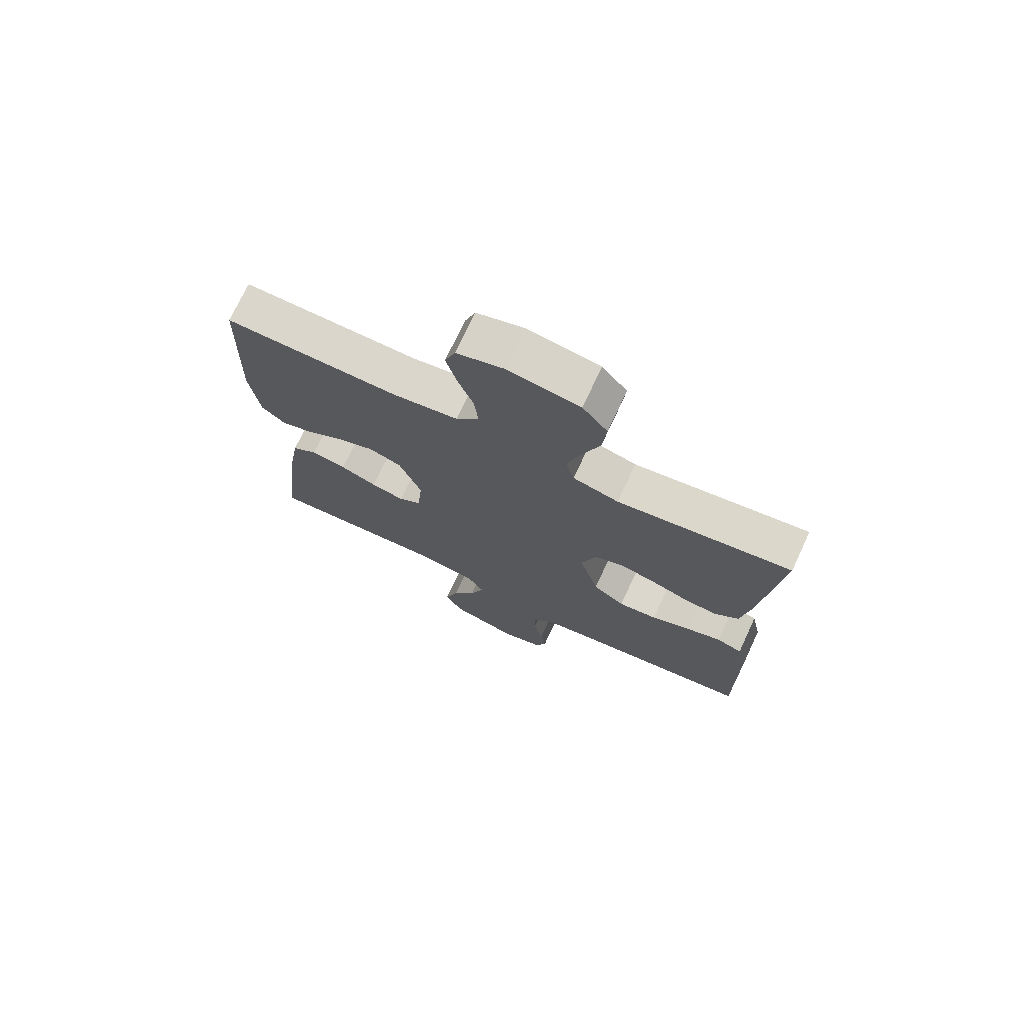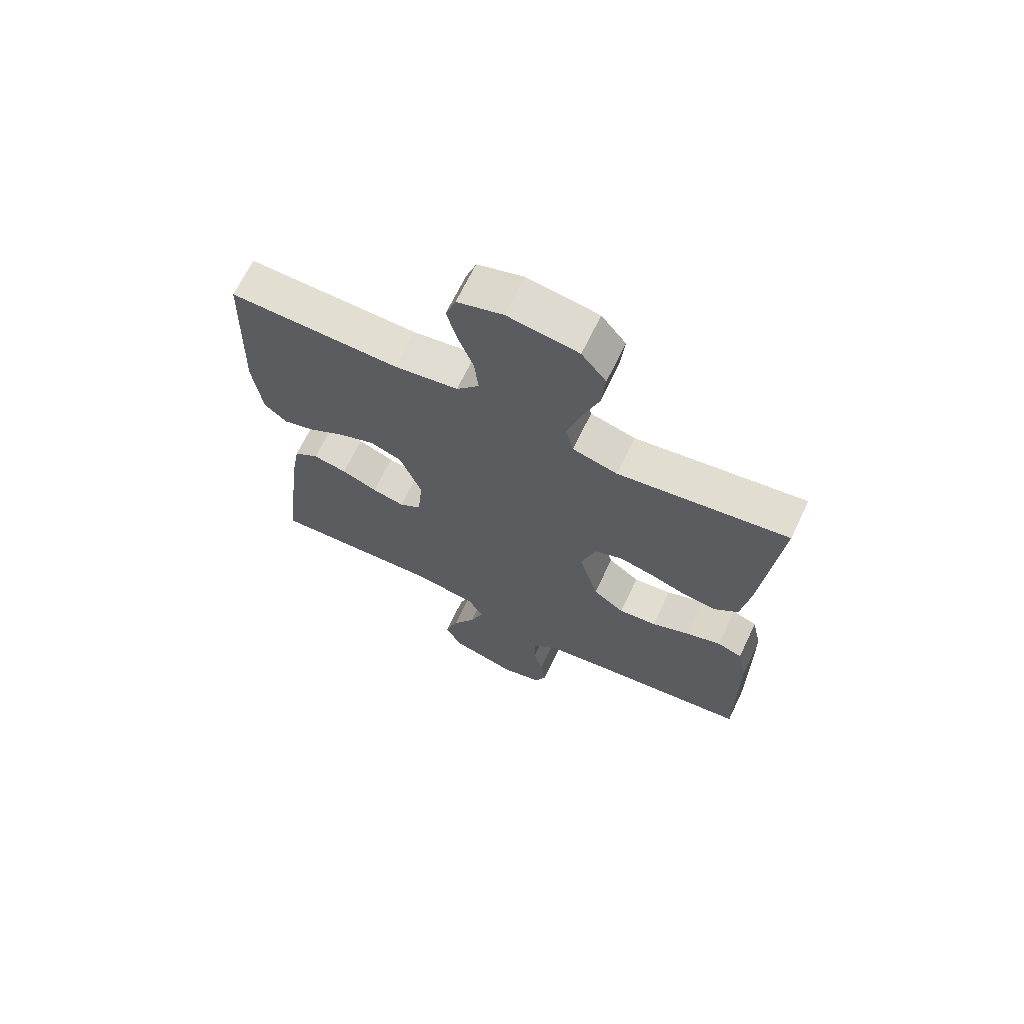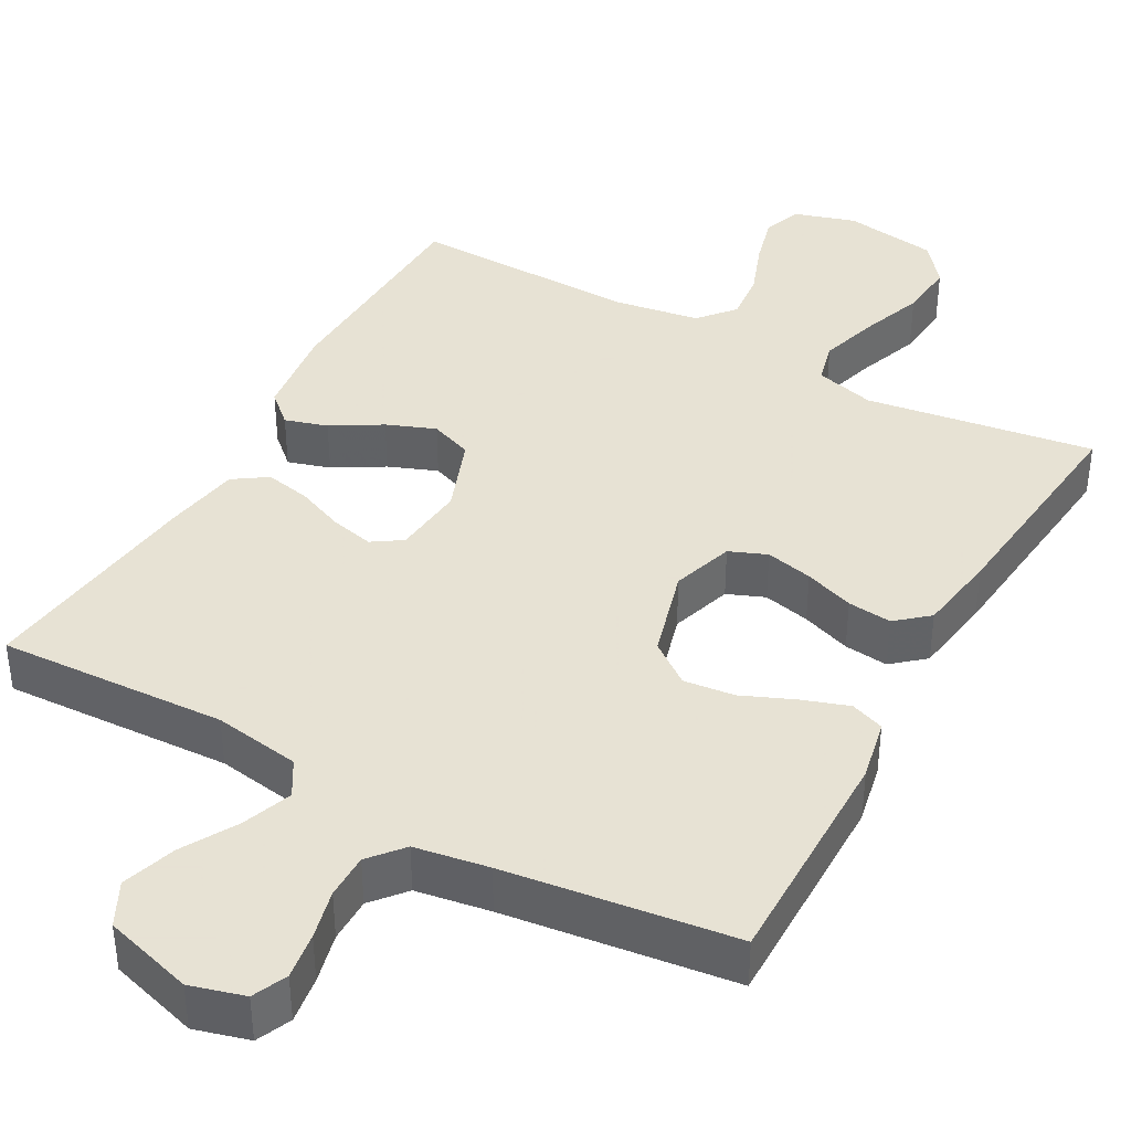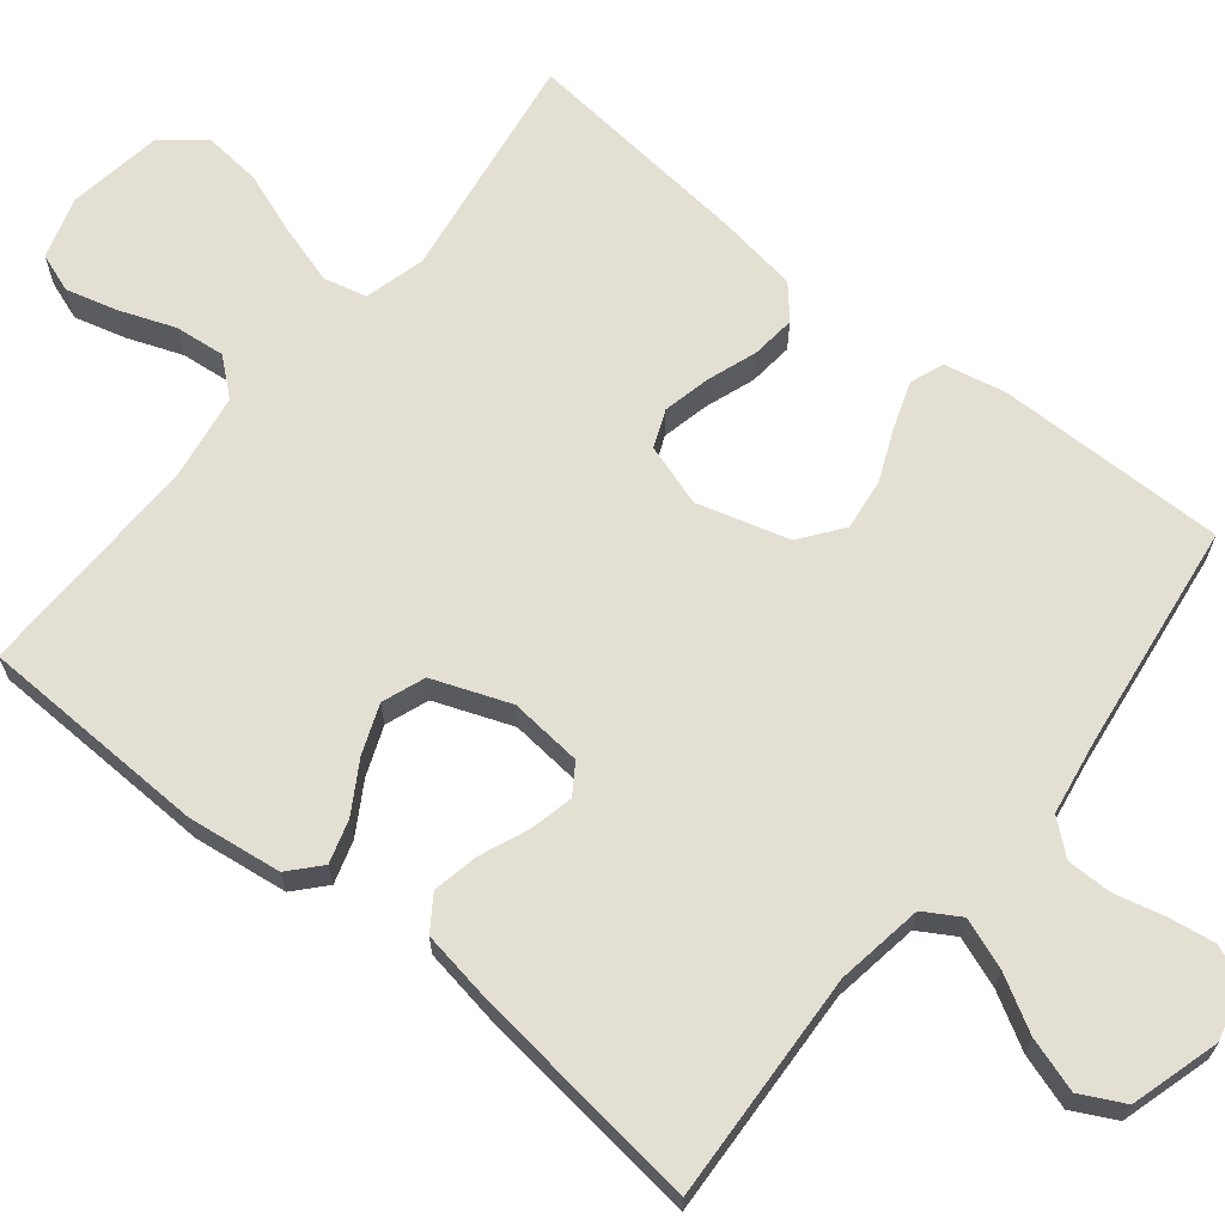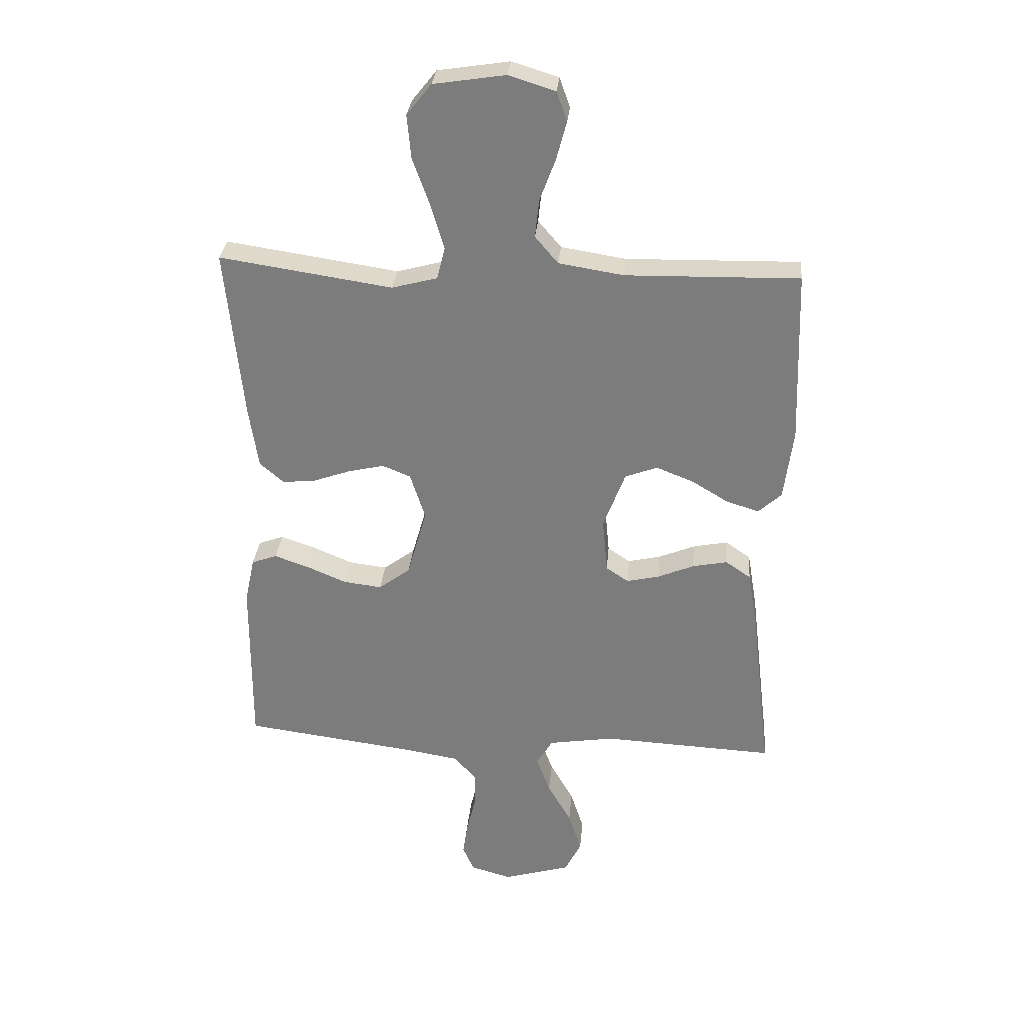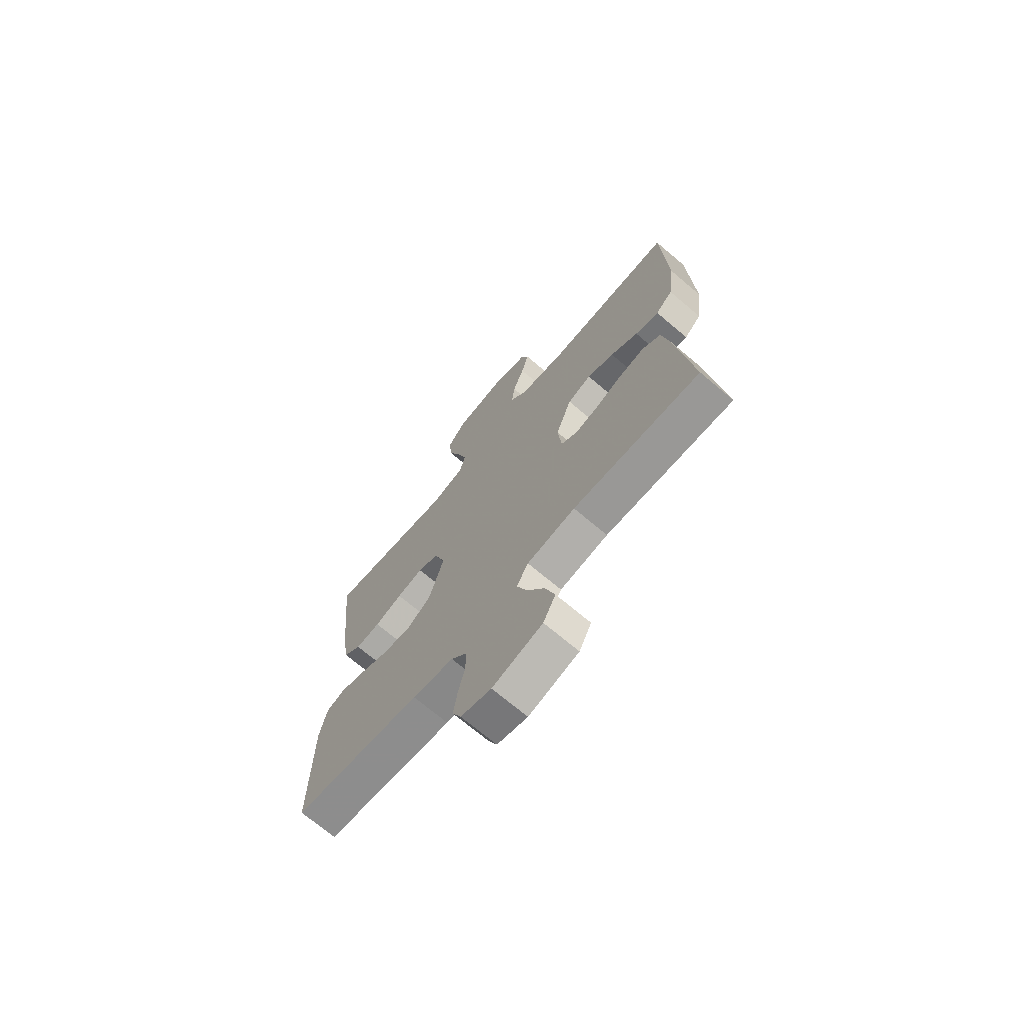
<metadata>
{"format":"obj","ext":"obj","renderer":"f3d","projection":"perspective","resolution":1024,"background":"white","views":[{"elev":73.5,"azim":-154.9,"up":"+Z"},{"elev":67.8,"azim":-154.3,"up":"+Z"},{"elev":39.7,"azim":-150.9,"up":"+Y"},{"elev":66.6,"azim":128.8,"up":"+Y"},{"elev":30.5,"azim":5.1,"up":"+Z"},{"elev":-71.0,"azim":49.8,"up":"+Z"}]}
</metadata>
<code>
v 0.5 0.07 -0.5
v 0.2 0.07 -0.485
v 0.086 0.07 -0.503
v 0.058 0.07 -0.55
v 0.082 0.07 -0.615
v 0.123 0.07 -0.687
v 0.146 0.07 -0.758
v 0.117 0.07 -0.815
v 0 0.07 -0.849
v -0.071 0.07 -0.829
v -0.091 0.07 -0.784
v -0.082 0.07 -0.723
v -0.066 0.07 -0.658
v -0.066 0.07 -0.599
v -0.103 0.07 -0.555
v -0.2 0.07 -0.539
v -0.5 0.07 -0.5
v -0.498 0.07 -0.2
v -0.481 0.07 -0.119
v -0.437 0.07 -0.103
v -0.376 0.07 -0.124
v -0.308 0.07 -0.153
v -0.241 0.07 -0.161
v -0.186 0.07 -0.12
v -0.152 0.07 0
v -0.178 0.07 0.081
v -0.227 0.07 0.101
v -0.289 0.07 0.087
v -0.354 0.07 0.064
v -0.412 0.07 0.058
v -0.454 0.07 0.094
v -0.47 0.07 0.2
v -0.5 0.07 0.5
v -0.2 0.07 0.455
v -0.121 0.07 0.476
v -0.107 0.07 0.532
v -0.13 0.07 0.609
v -0.16 0.07 0.692
v -0.167 0.07 0.767
v -0.124 0.07 0.821
v 0 0.07 0.84
v 0.081 0.07 0.815
v 0.099 0.07 0.764
v 0.081 0.07 0.697
v 0.054 0.07 0.625
v 0.047 0.07 0.559
v 0.087 0.07 0.512
v 0.2 0.07 0.494
v 0.5 0.07 0.5
v 0.51 0.07 0.2
v 0.494 0.07 0.077
v 0.454 0.07 0.041
v 0.398 0.07 0.058
v 0.333 0.07 0.097
v 0.269 0.07 0.122
v 0.213 0.07 0.101
v 0.175 0.07 0
v 0.184 0.07 -0.095
v 0.223 0.07 -0.121
v 0.28 0.07 -0.108
v 0.343 0.07 -0.082
v 0.403 0.07 -0.07
v 0.447 0.07 -0.1
v 0.464 0.07 -0.2
v 0.5 0 -0.5
v 0.2 0 -0.485
v 0.086 0 -0.503
v 0.058 0 -0.55
v 0.082 0 -0.615
v 0.123 0 -0.687
v 0.146 0 -0.758
v 0.117 0 -0.815
v 0 0 -0.849
v -0.071 0 -0.829
v -0.091 0 -0.784
v -0.082 0 -0.723
v -0.066 0 -0.658
v -0.066 0 -0.599
v -0.103 0 -0.555
v -0.2 0 -0.539
v -0.5 0 -0.5
v -0.498 0 -0.2
v -0.481 0 -0.119
v -0.437 0 -0.103
v -0.376 0 -0.124
v -0.308 0 -0.153
v -0.241 0 -0.161
v -0.186 0 -0.12
v -0.152 0 0
v -0.178 0 0.081
v -0.227 0 0.101
v -0.289 0 0.087
v -0.354 0 0.064
v -0.412 0 0.058
v -0.454 0 0.094
v -0.47 0 0.2
v -0.5 0 0.5
v -0.2 0 0.455
v -0.121 0 0.476
v -0.107 0 0.532
v -0.13 0 0.609
v -0.16 0 0.692
v -0.167 0 0.767
v -0.124 0 0.821
v 0 0 0.84
v 0.081 0 0.815
v 0.099 0 0.764
v 0.081 0 0.697
v 0.054 0 0.625
v 0.047 0 0.559
v 0.087 0 0.512
v 0.2 0 0.494
v 0.5 0 0.5
v 0.51 0 0.2
v 0.494 0 0.077
v 0.454 0 0.041
v 0.398 0 0.058
v 0.333 0 0.097
v 0.269 0 0.122
v 0.213 0 0.101
v 0.175 0 0
v 0.184 0 -0.095
v 0.223 0 -0.121
v 0.28 0 -0.108
v 0.343 0 -0.082
v 0.403 0 -0.07
v 0.447 0 -0.1
v 0.464 0 -0.2
f 64 1 2
f 63 64 2
f 62 63 2
f 61 62 2
f 60 61 2
f 59 60 2 3
f 58 59 3 4
f 57 58 4
f 52 53 54
f 51 52 54
f 50 51 54
f 49 50 54
f 48 49 54
f 47 48 54 55
f 46 47 55 56
f 43 44 45
f 42 43 45
f 41 42 45
f 40 41 45
f 39 40 45
f 38 39 45
f 37 38 45
f 36 37 45 46
f 46 56 57
f 36 46 57
f 35 36 57
f 32 33 34
f 31 32 34
f 30 31 34
f 29 30 34
f 28 29 34
f 27 28 34 35
f 20 21 22
f 19 20 22
f 18 19 22
f 17 18 22
f 16 17 22
f 15 16 22 23
f 14 15 23 24
f 11 12 13
f 10 11 13
f 9 10 13
f 8 9 13
f 7 8 13
f 6 7 13
f 5 6 13
f 4 5 13 14
f 14 24 25
f 4 14 25
f 57 4 25
f 26 27 35 57
f 25 26 57
f 66 65 128
f 66 128 127
f 66 127 126
f 66 126 125
f 66 125 124
f 67 66 124 123
f 68 67 123 122
f 68 122 121
f 118 117 116
f 118 116 115
f 118 115 114
f 118 114 113
f 118 113 112
f 119 118 112 111
f 120 119 111 110
f 109 108 107
f 109 107 106
f 109 106 105
f 109 105 104
f 109 104 103
f 109 103 102
f 109 102 101
f 110 109 101 100
f 121 120 110
f 121 110 100
f 121 100 99
f 98 97 96
f 98 96 95
f 98 95 94
f 98 94 93
f 98 93 92
f 99 98 92 91
f 86 85 84
f 86 84 83
f 86 83 82
f 86 82 81
f 86 81 80
f 87 86 80 79
f 88 87 79 78
f 77 76 75
f 77 75 74
f 77 74 73
f 77 73 72
f 77 72 71
f 77 71 70
f 77 70 69
f 78 77 69 68
f 89 88 78
f 89 78 68
f 89 68 121
f 121 99 91 90
f 121 90 89
f 1 65 66 2
f 2 66 67 3
f 3 67 68 4
f 4 68 69 5
f 5 69 70 6
f 6 70 71 7
f 7 71 72 8
f 8 72 73 9
f 9 73 74 10
f 10 74 75 11
f 11 75 76 12
f 12 76 77 13
f 13 77 78 14
f 14 78 79 15
f 15 79 80 16
f 16 80 81 17
f 17 81 82 18
f 18 82 83 19
f 19 83 84 20
f 20 84 85 21
f 21 85 86 22
f 22 86 87 23
f 23 87 88 24
f 24 88 89 25
f 25 89 90 26
f 26 90 91 27
f 27 91 92 28
f 28 92 93 29
f 29 93 94 30
f 30 94 95 31
f 31 95 96 32
f 32 96 97 33
f 33 97 98 34
f 34 98 99 35
f 35 99 100 36
f 36 100 101 37
f 37 101 102 38
f 38 102 103 39
f 39 103 104 40
f 40 104 105 41
f 41 105 106 42
f 42 106 107 43
f 43 107 108 44
f 44 108 109 45
f 45 109 110 46
f 46 110 111 47
f 47 111 112 48
f 48 112 113 49
f 49 113 114 50
f 50 114 115 51
f 51 115 116 52
f 52 116 117 53
f 53 117 118 54
f 54 118 119 55
f 55 119 120 56
f 56 120 121 57
f 57 121 122 58
f 58 122 123 59
f 59 123 124 60
f 60 124 125 61
f 61 125 126 62
f 62 126 127 63
f 63 127 128 64
f 64 128 65 1

</code>
